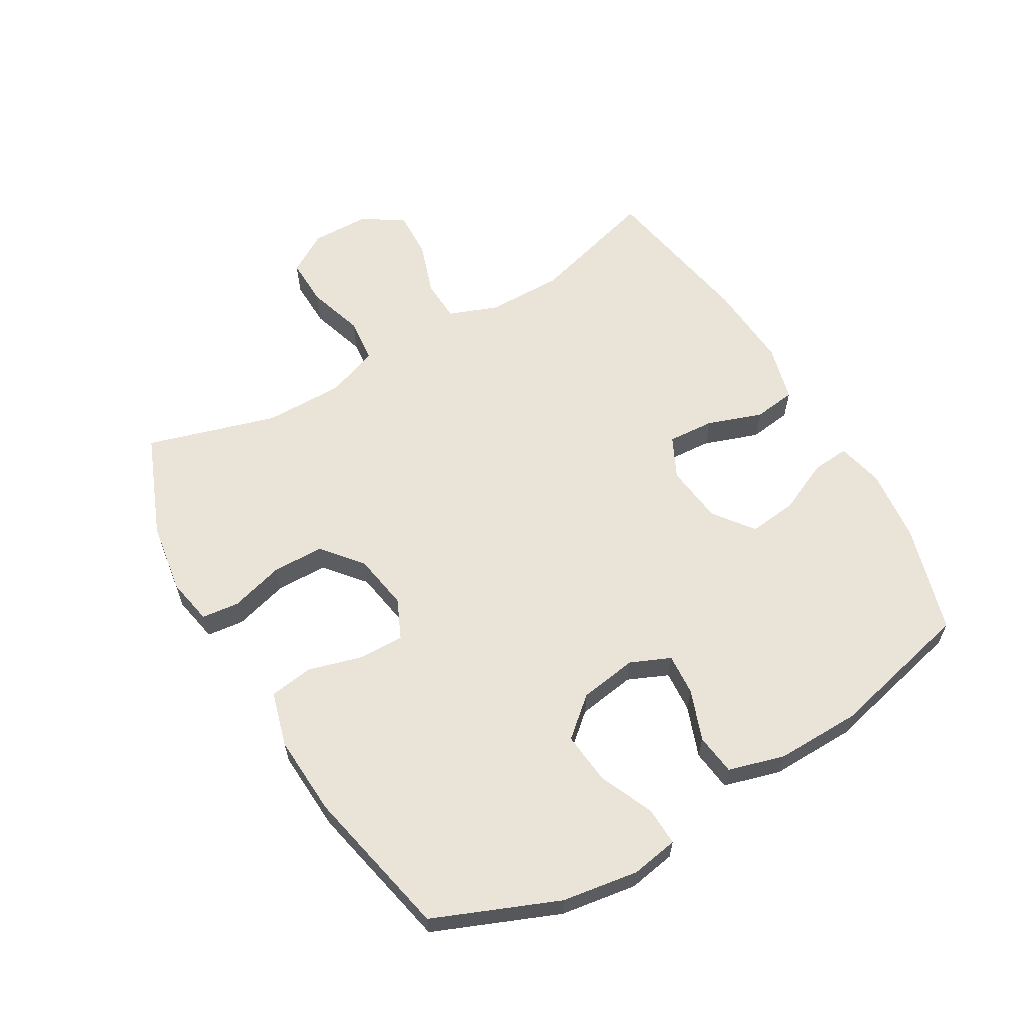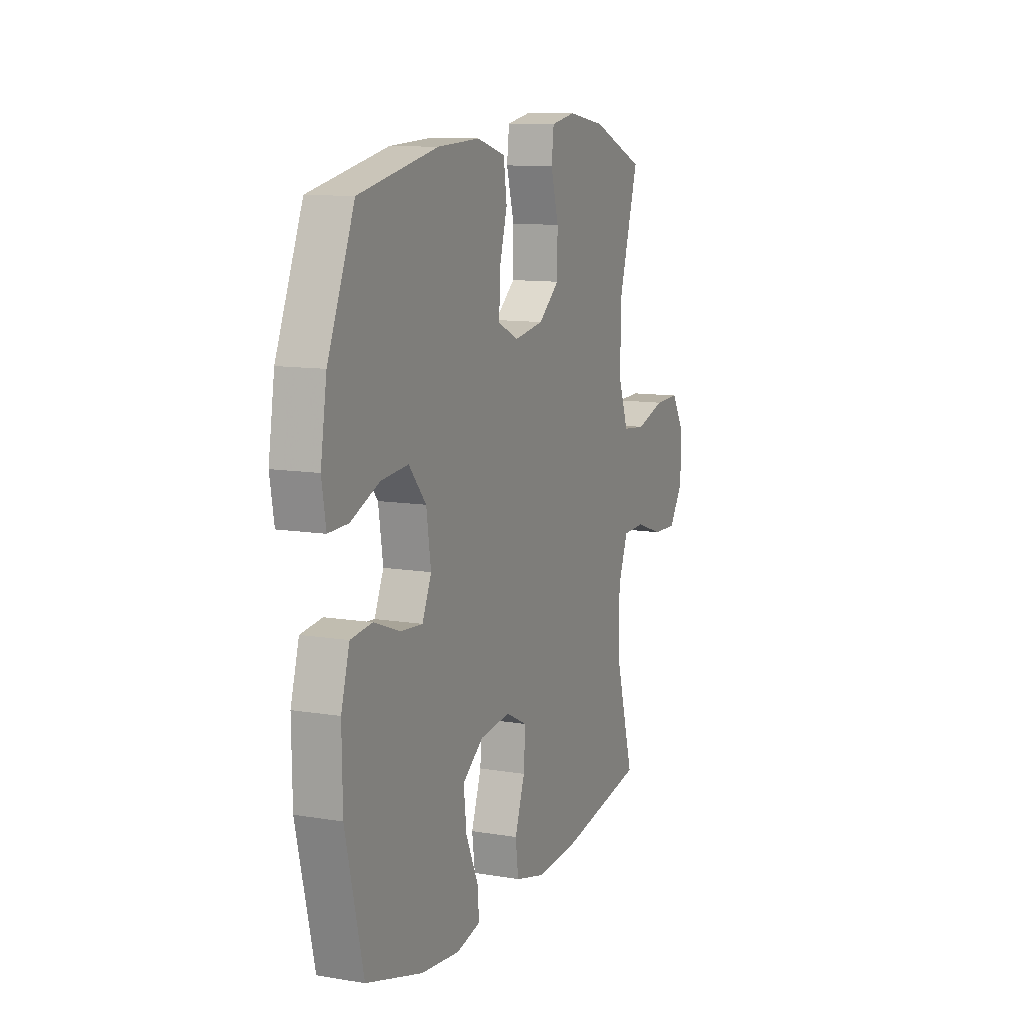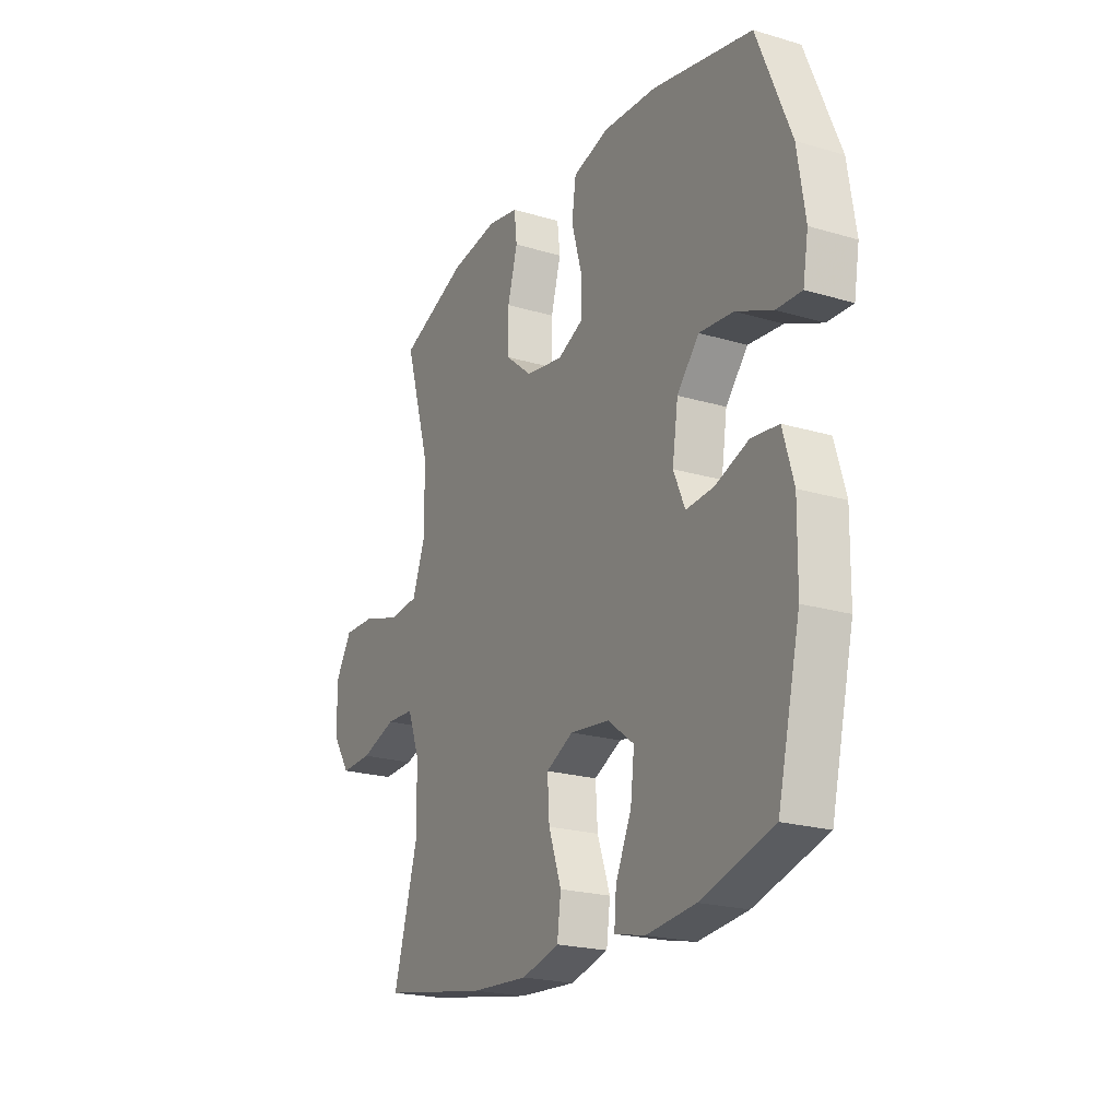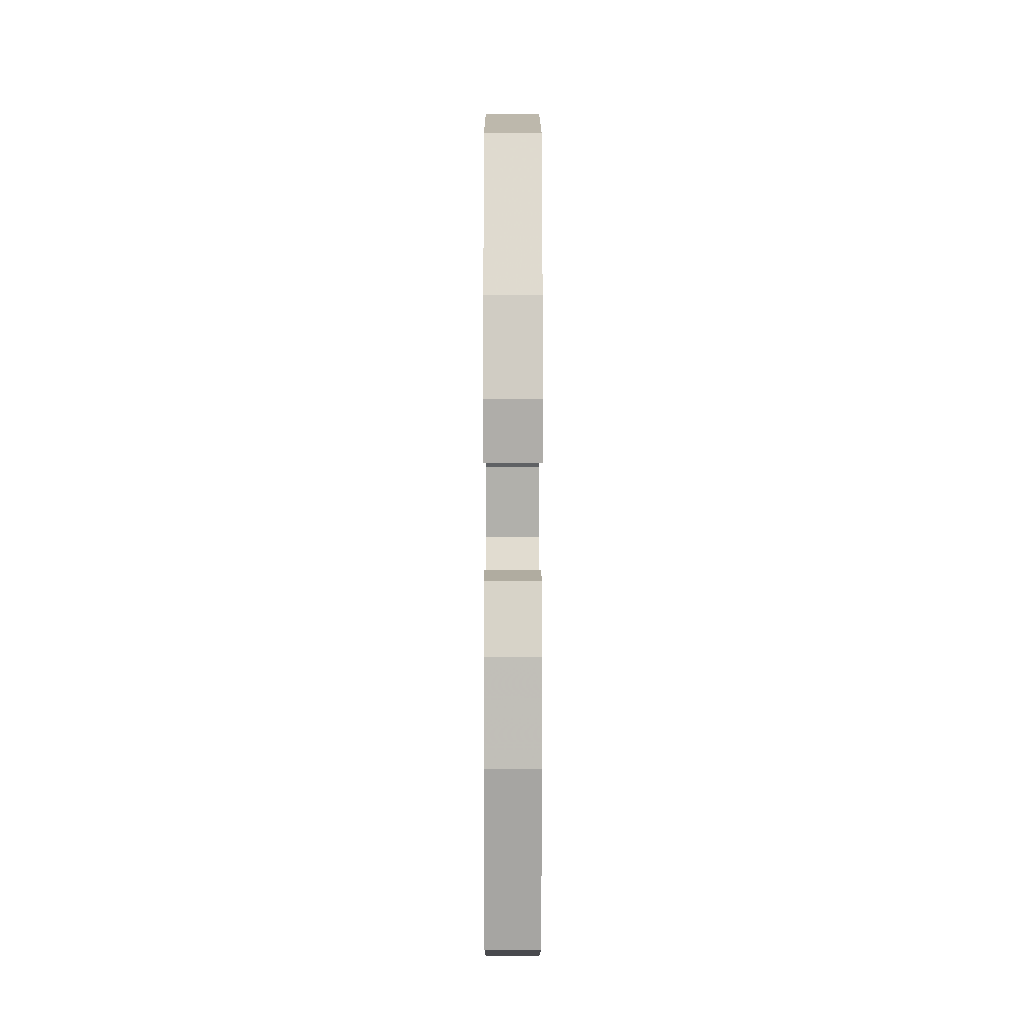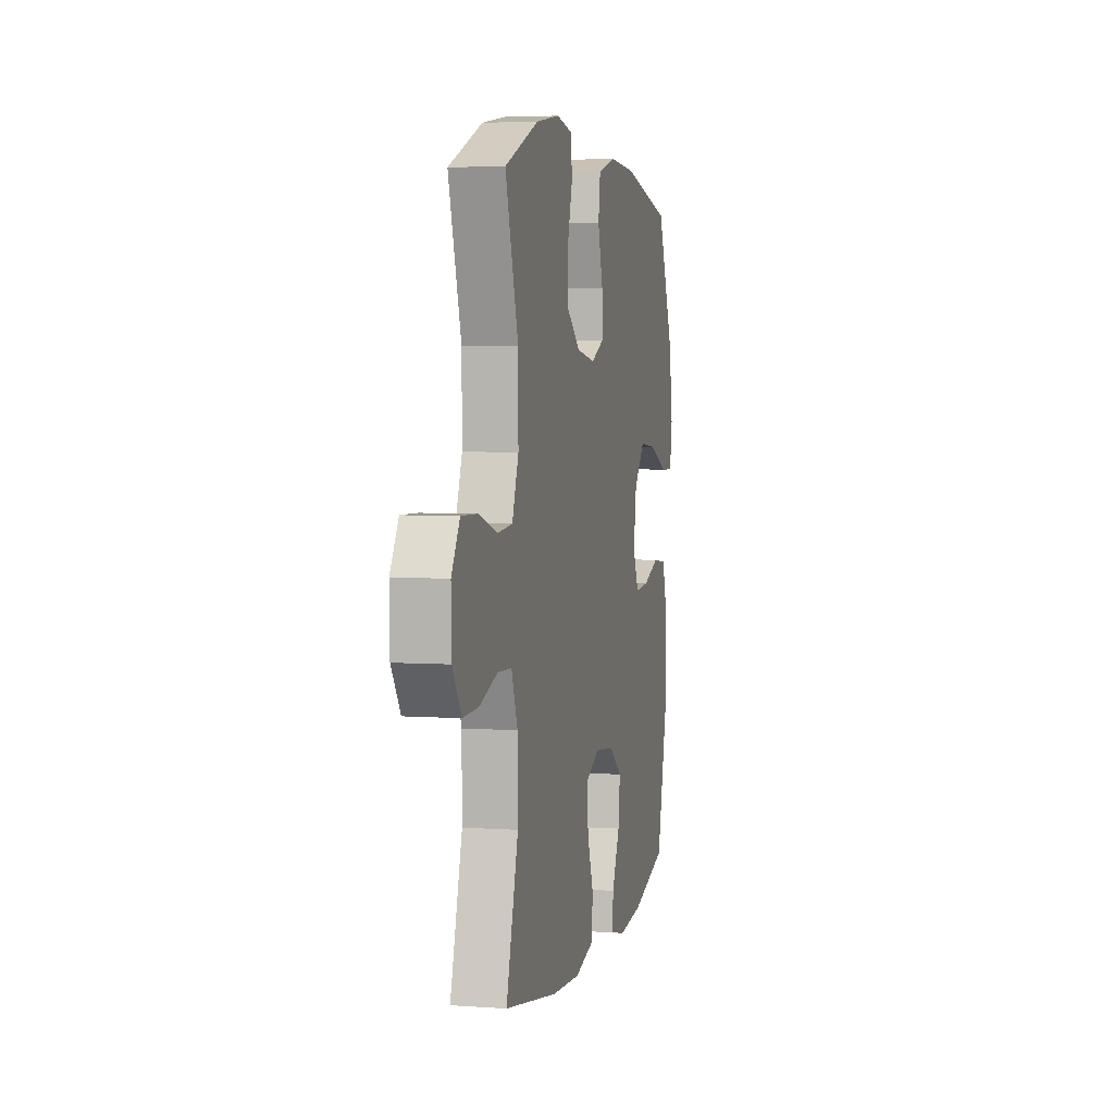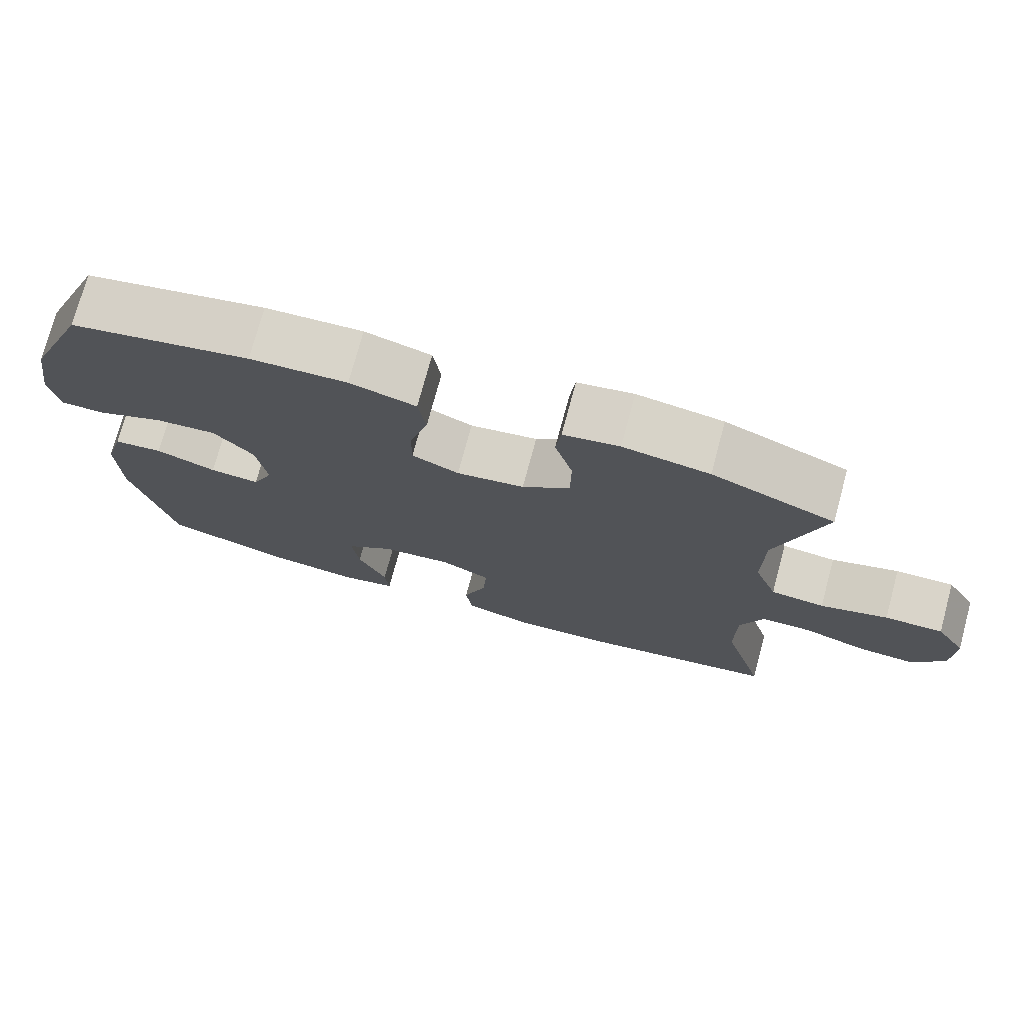
<metadata>
{"format":"obj","ext":"obj","renderer":"f3d","projection":"perspective","resolution":1024,"background":"white","views":[{"elev":61.1,"azim":59.6,"up":"+Y"},{"elev":10.8,"azim":112.6,"up":"+Z"},{"elev":-21.5,"azim":62.2,"up":"+Z"},{"elev":3.0,"azim":89.9,"up":"+Z"},{"elev":4.3,"azim":-77.2,"up":"+Z"},{"elev":74.9,"azim":-164.9,"up":"+Z"}]}
</metadata>
<code>
v 0.5 0.07 0.5
v 0.582 0.07 0.301
v 0.601 0.07 0.179
v 0.588 0.07 0.103
v 0.527 0.07 0.105
v 0.439 0.07 0.143
v 0.356 0.07 0.151
v 0.303 0.07 0.089
v 0.289 0.07 -0.004
v 0.317 0.07 -0.068
v 0.384 0.07 -0.063
v 0.465 0.07 -0.033
v 0.531 0.07 -0.041
v 0.557 0.07 -0.131
v 0.555 0.07 -0.267
v 0.5 0.07 -0.5
v 0.326 0.07 -0.551
v 0.207 0.07 -0.564
v 0.133 0.07 -0.547
v 0.138 0.07 -0.487
v 0.176 0.07 -0.403
v 0.185 0.07 -0.325
v 0.121 0.07 -0.277
v 0.026 0.07 -0.266
v -0.04 0.07 -0.299
v -0.035 0.07 -0.374
v -0.004 0.07 -0.462
v -0.013 0.07 -0.53
v -0.104 0.07 -0.554
v -0.243 0.07 -0.545
v -0.5 0.07 -0.5
v -0.442 0.07 -0.294
v -0.443 0.07 -0.172
v -0.473 0.07 -0.093
v -0.541 0.07 -0.09
v -0.627 0.07 -0.119
v -0.703 0.07 -0.122
v -0.746 0.07 -0.057
v -0.748 0.07 0.037
v -0.708 0.07 0.103
v -0.63 0.07 0.101
v -0.54 0.07 0.073
v -0.468 0.07 0.08
v -0.437 0.07 0.164
v -0.438 0.07 0.292
v -0.5 0.07 0.5
v -0.336 0.07 0.567
v -0.221 0.07 0.585
v -0.146 0.07 0.571
v -0.139 0.07 0.511
v -0.163 0.07 0.425
v -0.162 0.07 0.342
v -0.098 0.07 0.289
v -0.007 0.07 0.274
v 0.056 0.07 0.303
v 0.055 0.07 0.375
v 0.03 0.07 0.463
v 0.04 0.07 0.533
v 0.128 0.07 0.558
v 0.258 0.07 0.551
v 0.5 0 0.5
v 0.582 0 0.301
v 0.601 0 0.179
v 0.588 0 0.103
v 0.527 0 0.105
v 0.439 0 0.143
v 0.356 0 0.151
v 0.303 0 0.089
v 0.289 0 -0.004
v 0.317 0 -0.068
v 0.384 0 -0.063
v 0.465 0 -0.033
v 0.531 0 -0.041
v 0.557 0 -0.131
v 0.555 0 -0.267
v 0.5 0 -0.5
v 0.326 0 -0.551
v 0.207 0 -0.564
v 0.133 0 -0.547
v 0.138 0 -0.487
v 0.176 0 -0.403
v 0.185 0 -0.325
v 0.121 0 -0.277
v 0.026 0 -0.266
v -0.04 0 -0.299
v -0.035 0 -0.374
v -0.004 0 -0.462
v -0.013 0 -0.53
v -0.104 0 -0.554
v -0.243 0 -0.545
v -0.5 0 -0.5
v -0.442 0 -0.294
v -0.443 0 -0.172
v -0.473 0 -0.093
v -0.541 0 -0.09
v -0.627 0 -0.119
v -0.703 0 -0.122
v -0.746 0 -0.057
v -0.748 0 0.037
v -0.708 0 0.103
v -0.63 0 0.101
v -0.54 0 0.073
v -0.468 0 0.08
v -0.437 0 0.164
v -0.438 0 0.292
v -0.5 0 0.5
v -0.336 0 0.567
v -0.221 0 0.585
v -0.146 0 0.571
v -0.139 0 0.511
v -0.163 0 0.425
v -0.162 0 0.342
v -0.098 0 0.289
v -0.007 0 0.274
v 0.056 0 0.303
v 0.055 0 0.375
v 0.03 0 0.463
v 0.04 0 0.533
v 0.128 0 0.558
v 0.258 0 0.551
f 4 5 6
f 3 4 6
f 2 3 6
f 1 2 6
f 60 1 6
f 59 60 6
f 58 59 6
f 57 58 6
f 56 57 6
f 55 56 6 7
f 54 55 7 8
f 53 54 8 9
f 49 50 51
f 48 49 51
f 47 48 51
f 46 47 51
f 45 46 51
f 44 45 51 52
f 43 44 52 53
f 40 41 42
f 39 40 42
f 38 39 42
f 37 38 42
f 36 37 42
f 35 36 42
f 34 35 42 43
f 53 9 10
f 43 53 10
f 34 43 10
f 33 34 10
f 30 31 32
f 29 30 32
f 28 29 32
f 27 28 32
f 26 27 32
f 25 26 32 33
f 19 20 21
f 18 19 21
f 17 18 21
f 16 17 21
f 15 16 21
f 14 15 21
f 13 14 21
f 12 13 21
f 11 12 21
f 11 21 22
f 33 10 11
f 25 33 11
f 24 25 11
f 11 22 23
f 11 23 24
f 66 65 64
f 66 64 63
f 66 63 62
f 66 62 61
f 66 61 120
f 66 120 119
f 66 119 118
f 66 118 117
f 66 117 116
f 67 66 116 115
f 68 67 115 114
f 69 68 114 113
f 111 110 109
f 111 109 108
f 111 108 107
f 111 107 106
f 111 106 105
f 112 111 105 104
f 113 112 104 103
f 102 101 100
f 102 100 99
f 102 99 98
f 102 98 97
f 102 97 96
f 102 96 95
f 103 102 95 94
f 70 69 113
f 70 113 103
f 70 103 94
f 70 94 93
f 92 91 90
f 92 90 89
f 92 89 88
f 92 88 87
f 92 87 86
f 93 92 86 85
f 81 80 79
f 81 79 78
f 81 78 77
f 81 77 76
f 81 76 75
f 81 75 74
f 81 74 73
f 81 73 72
f 81 72 71
f 82 81 71
f 71 70 93
f 71 93 85
f 71 85 84
f 83 82 71
f 84 83 71
f 1 61 62 2
f 2 62 63 3
f 3 63 64 4
f 4 64 65 5
f 5 65 66 6
f 6 66 67 7
f 7 67 68 8
f 8 68 69 9
f 9 69 70 10
f 10 70 71 11
f 11 71 72 12
f 12 72 73 13
f 13 73 74 14
f 14 74 75 15
f 15 75 76 16
f 16 76 77 17
f 17 77 78 18
f 18 78 79 19
f 19 79 80 20
f 20 80 81 21
f 21 81 82 22
f 22 82 83 23
f 23 83 84 24
f 24 84 85 25
f 25 85 86 26
f 26 86 87 27
f 27 87 88 28
f 28 88 89 29
f 29 89 90 30
f 30 90 91 31
f 31 91 92 32
f 32 92 93 33
f 33 93 94 34
f 34 94 95 35
f 35 95 96 36
f 36 96 97 37
f 37 97 98 38
f 38 98 99 39
f 39 99 100 40
f 40 100 101 41
f 41 101 102 42
f 42 102 103 43
f 43 103 104 44
f 44 104 105 45
f 45 105 106 46
f 46 106 107 47
f 47 107 108 48
f 48 108 109 49
f 49 109 110 50
f 50 110 111 51
f 51 111 112 52
f 52 112 113 53
f 53 113 114 54
f 54 114 115 55
f 55 115 116 56
f 56 116 117 57
f 57 117 118 58
f 58 118 119 59
f 59 119 120 60
f 60 120 61 1

</code>
